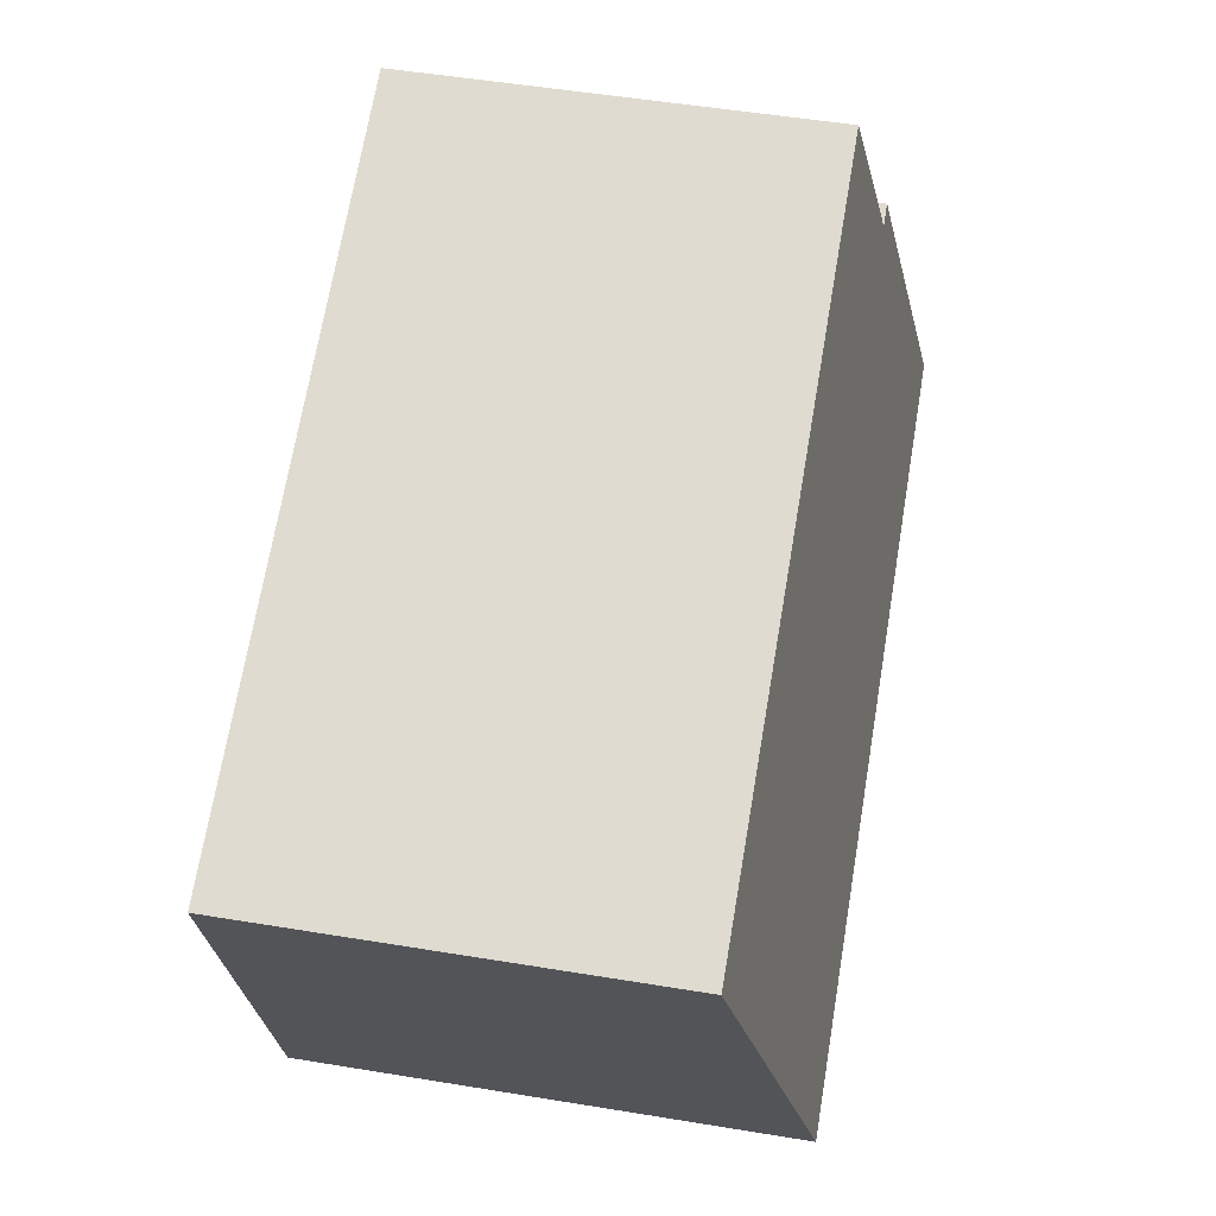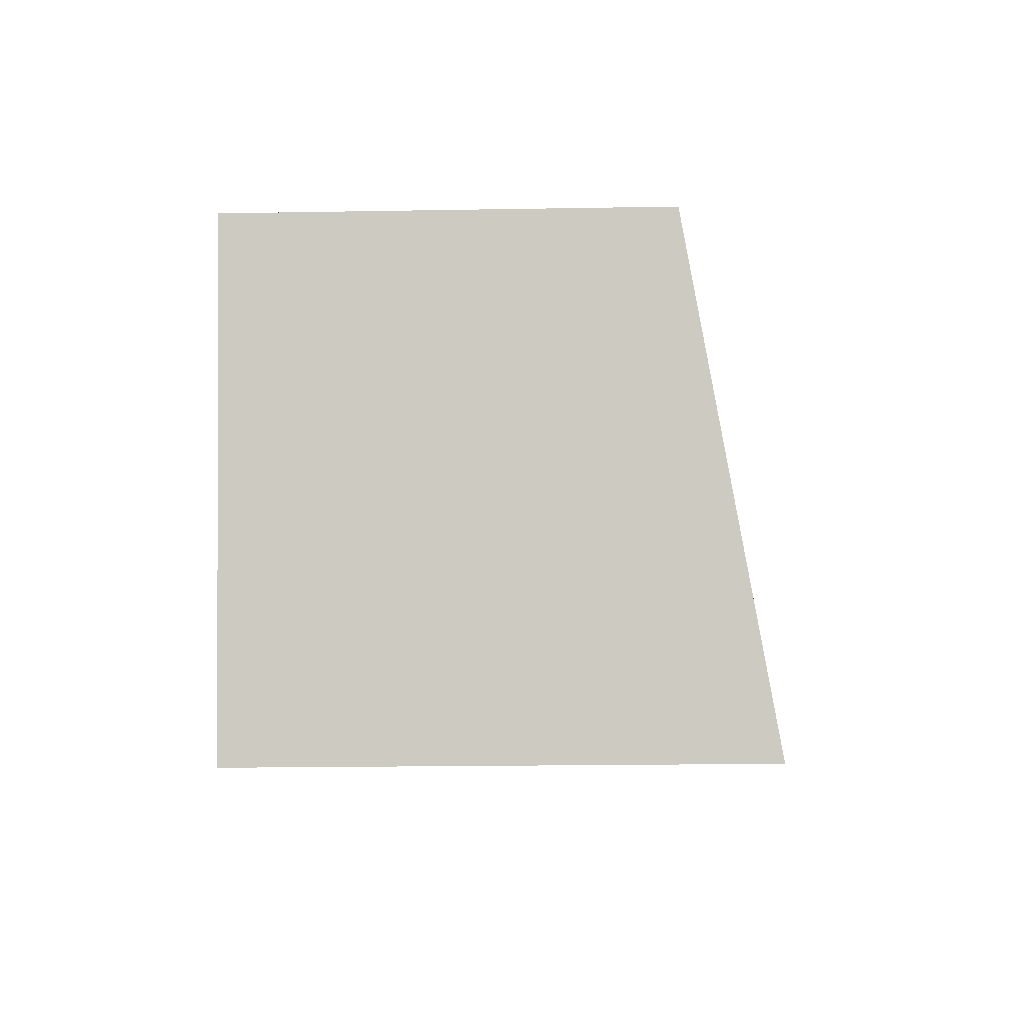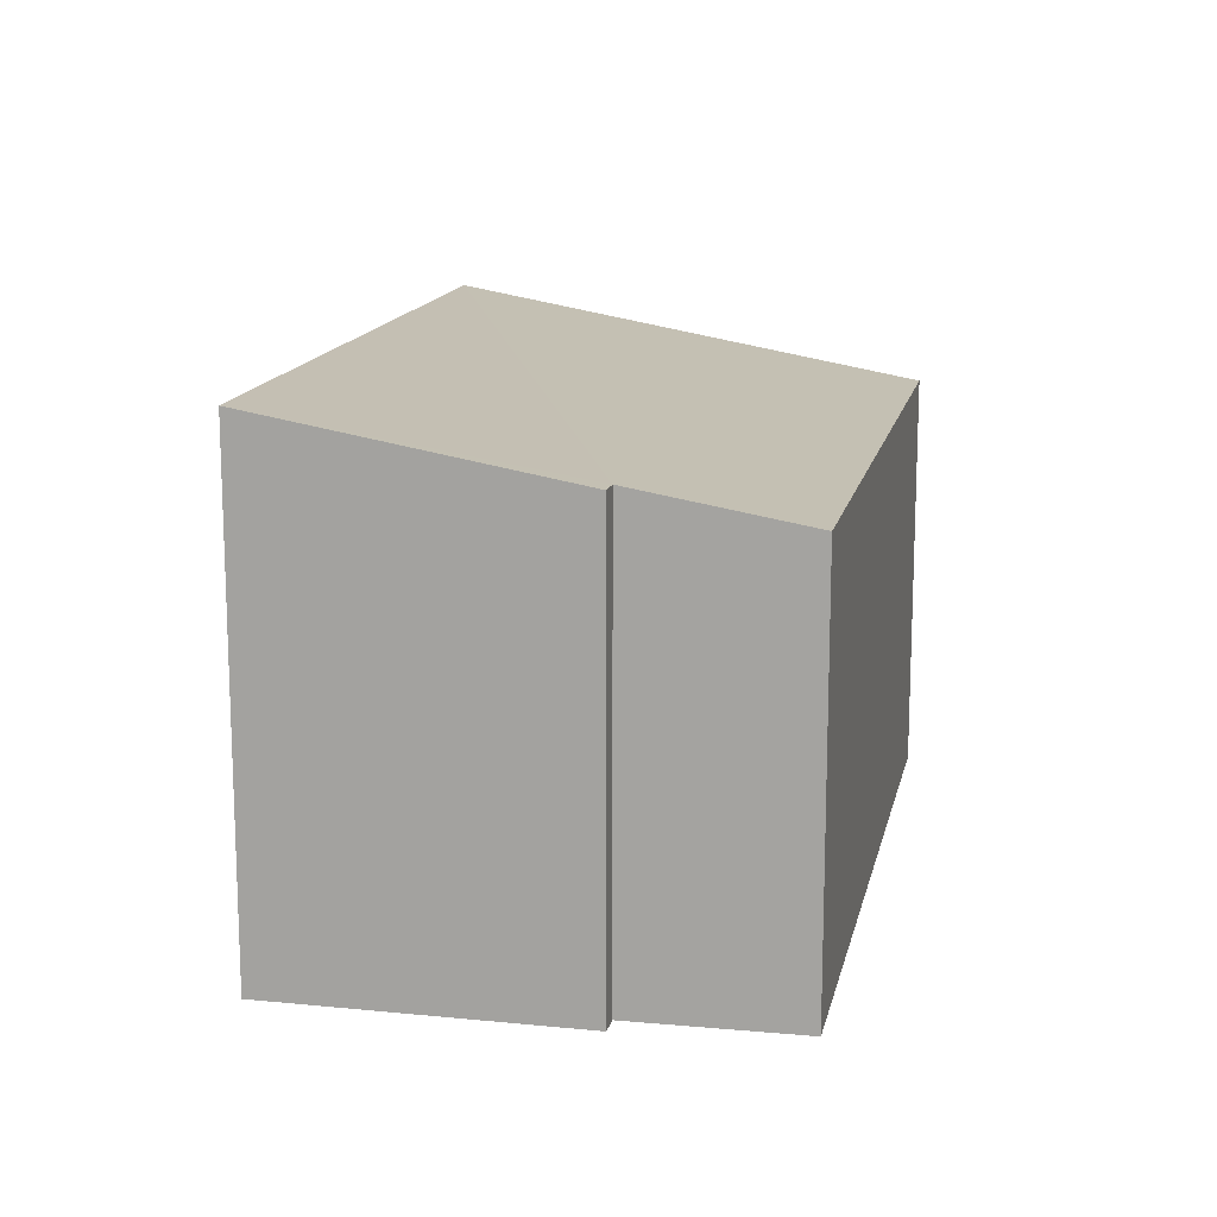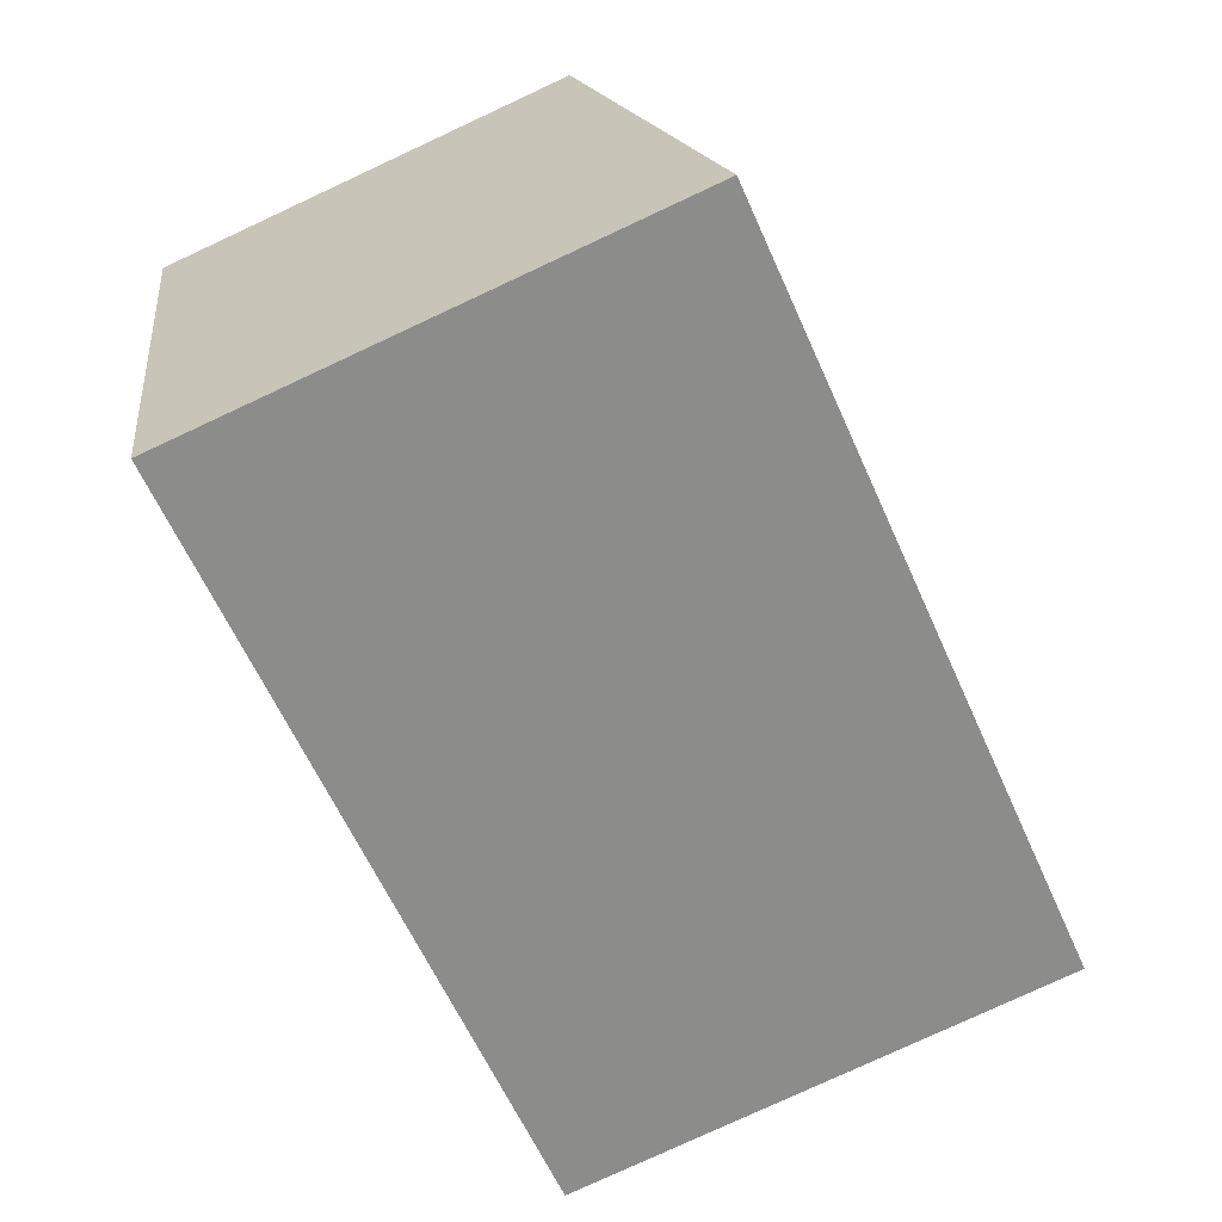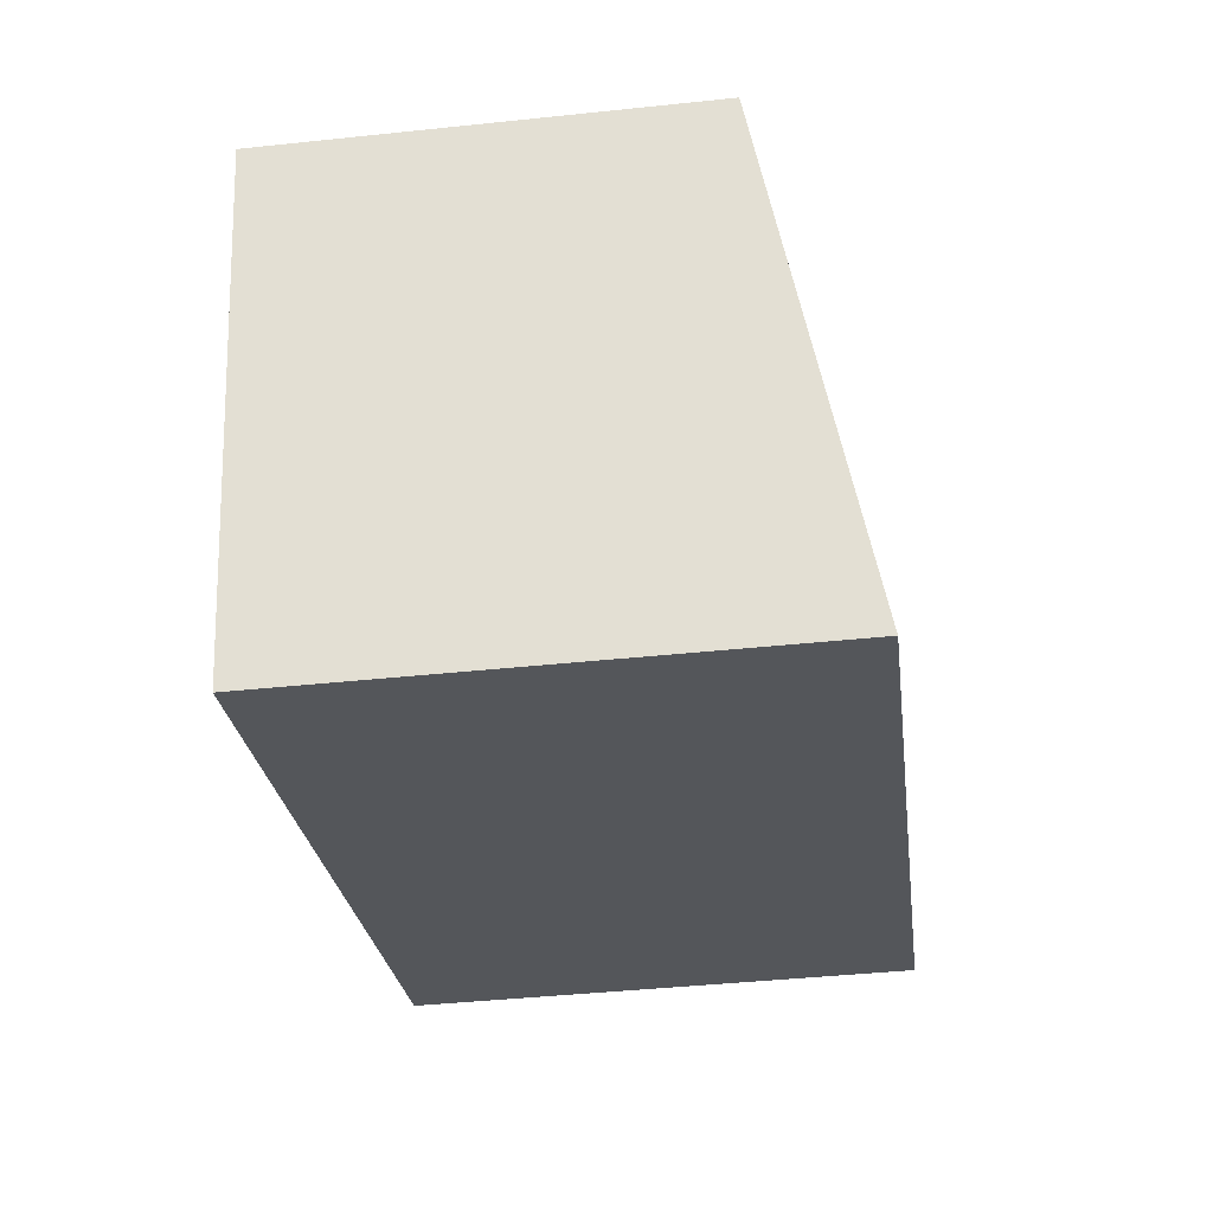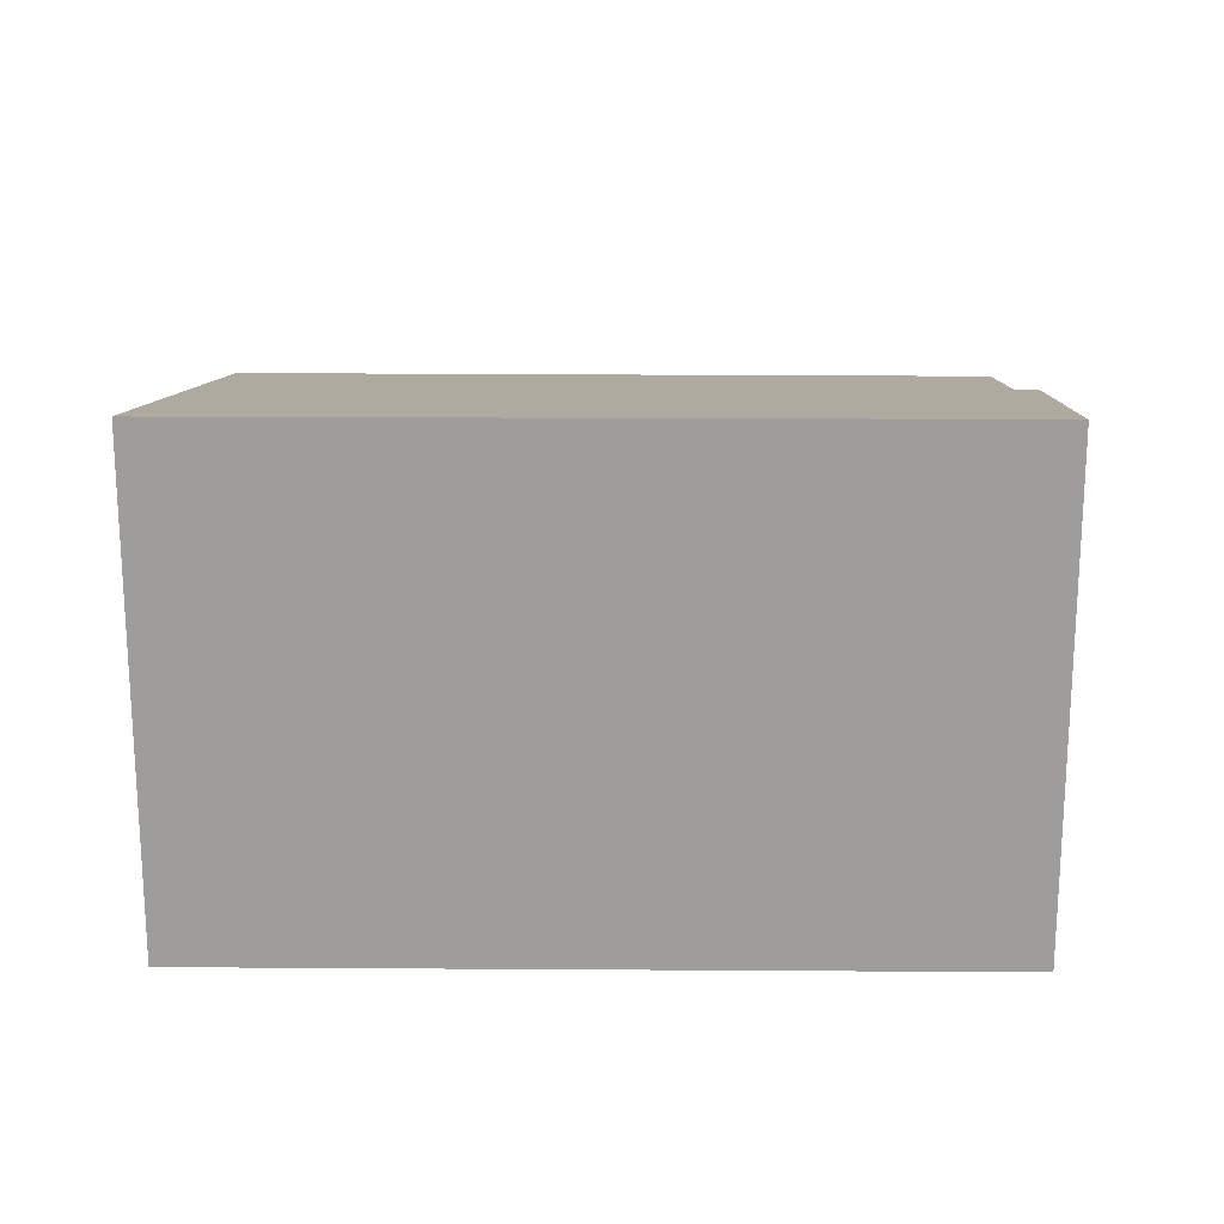
<metadata>
{"format":"obj","ext":"obj","renderer":"f3d","projection":"perspective","resolution":1024,"background":"white","views":[{"elev":53.4,"azim":99.9,"up":"+Z"},{"elev":-18.8,"azim":91.9,"up":"+Z"},{"elev":14.2,"azim":-62.3,"up":"+Y"},{"elev":-79.0,"azim":114.9,"up":"+Z"},{"elev":-42.3,"azim":97.2,"up":"+Z"},{"elev":19.3,"azim":-162.4,"up":"+Y"}]}
</metadata>
<code>
v  7.658 5.035 -2.324
v  1.547 4.188 4.608
v  8.9 4.165 2.516
v  1.056 4.488 2.961
v  0 5.035 3.083e-16
v  0.829 4.489 3.023
v  1.547 -2.822e-16 4.608
v  8.9 -1.541e-16 2.516
v  0.829 -1.851e-16 3.023
v  1.056 -1.813e-16 2.961
v  7.658 1.423e-16 -2.324
v  0 0 0
g defaultobject
f 1 2 3
f 2 1 4
f 4 1 5
f 4 5 6
f 7 3 2
f 3 7 8
f 9 4 6
f 4 9 10
f 3 11 1
f 11 3 8
f 11 5 1
f 5 11 12
f 12 6 5
f 6 12 9
f 10 2 4
f 2 10 7
f 7 11 8
f 11 7 10
f 11 10 9
f 11 9 12

</code>
